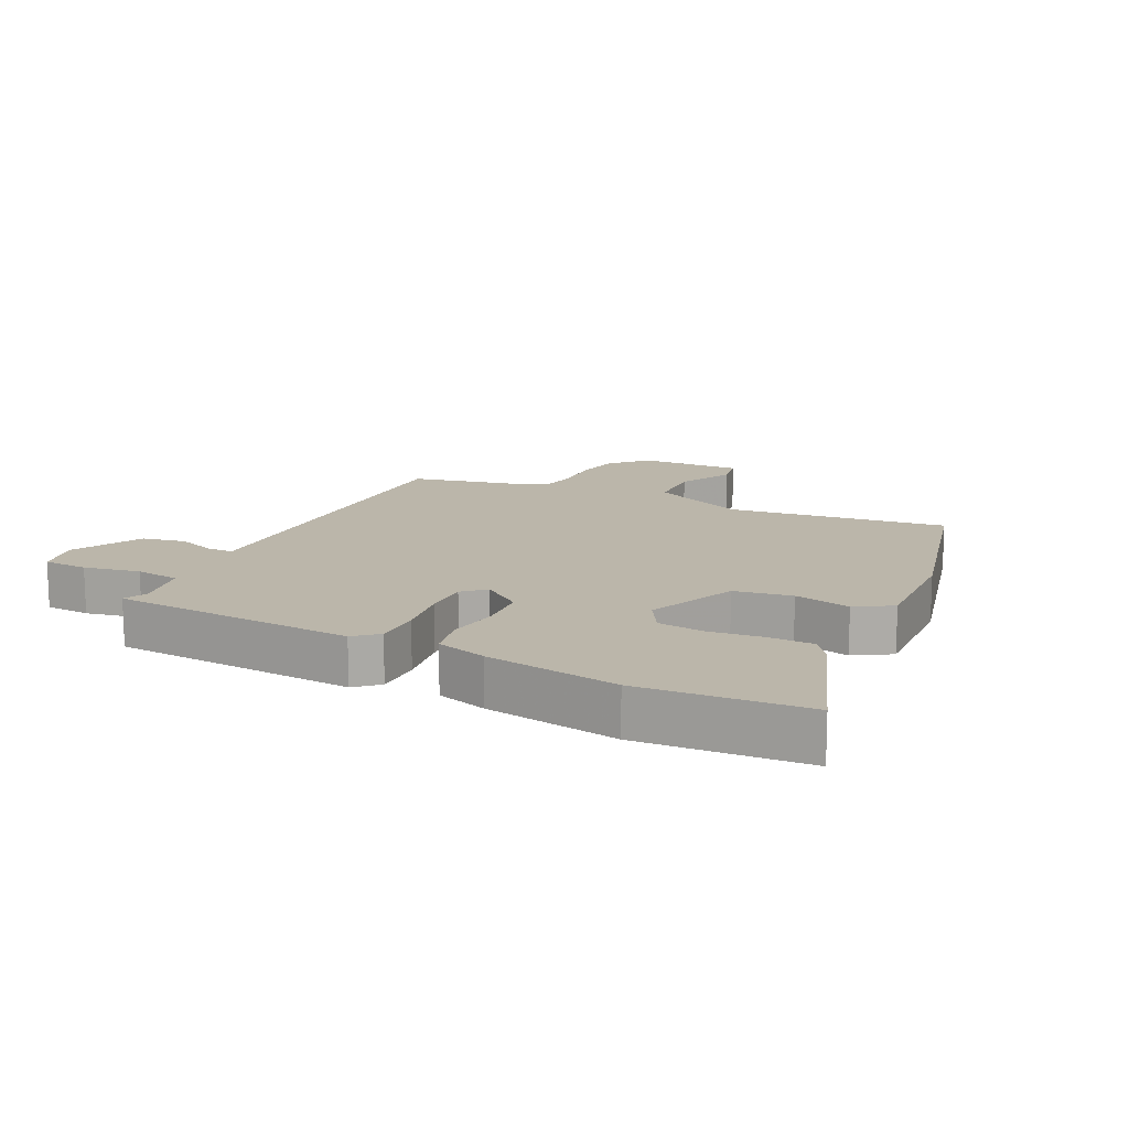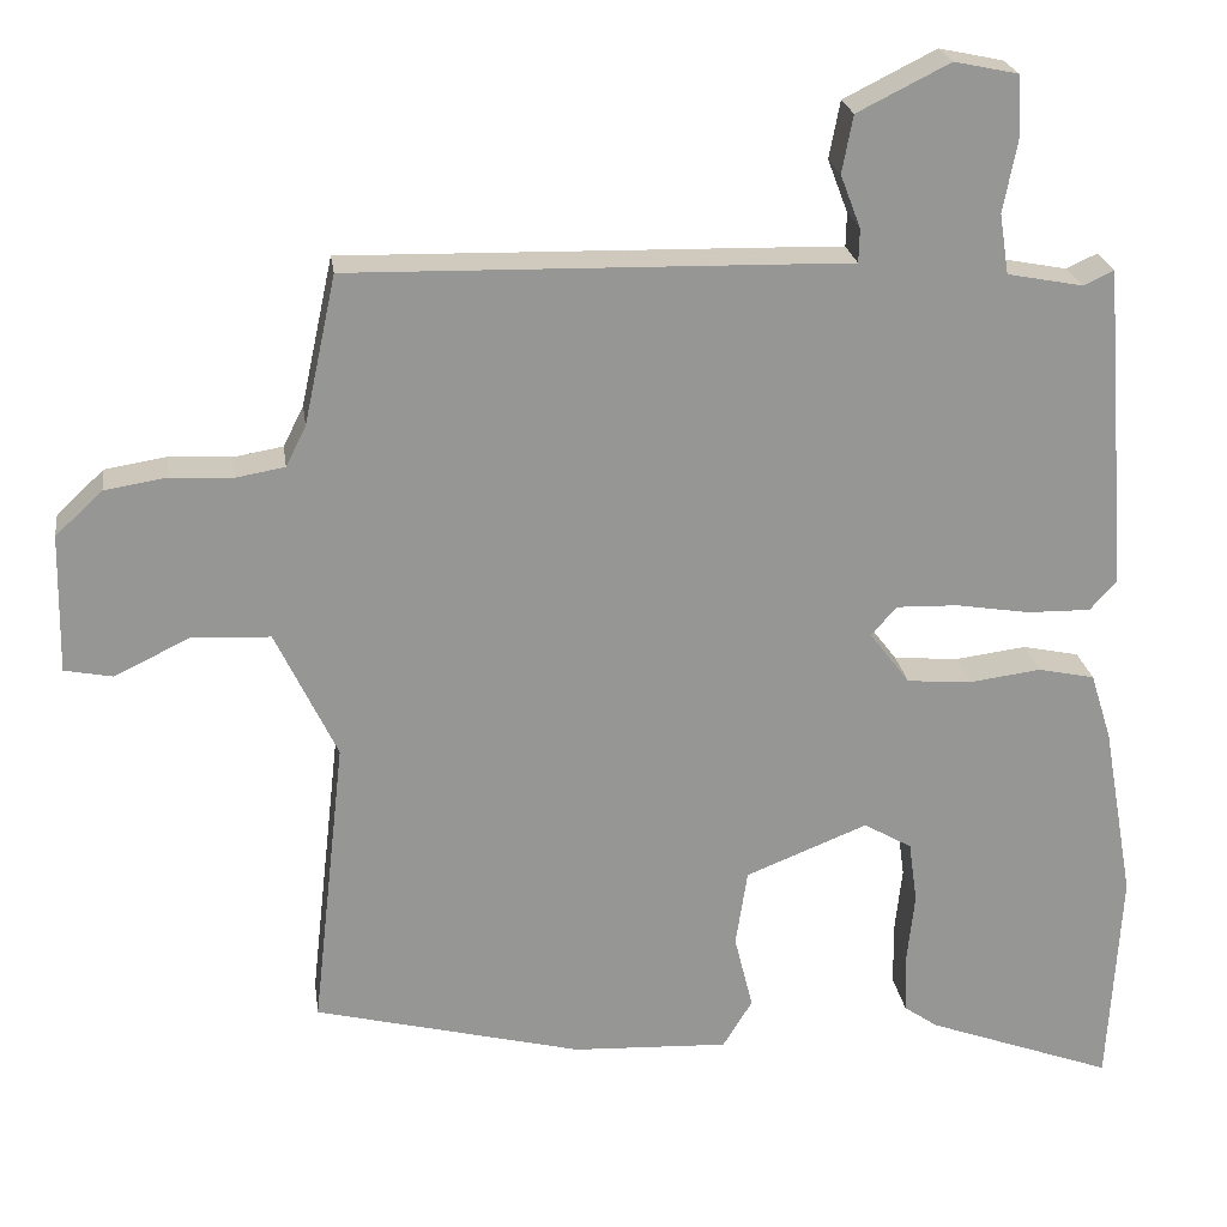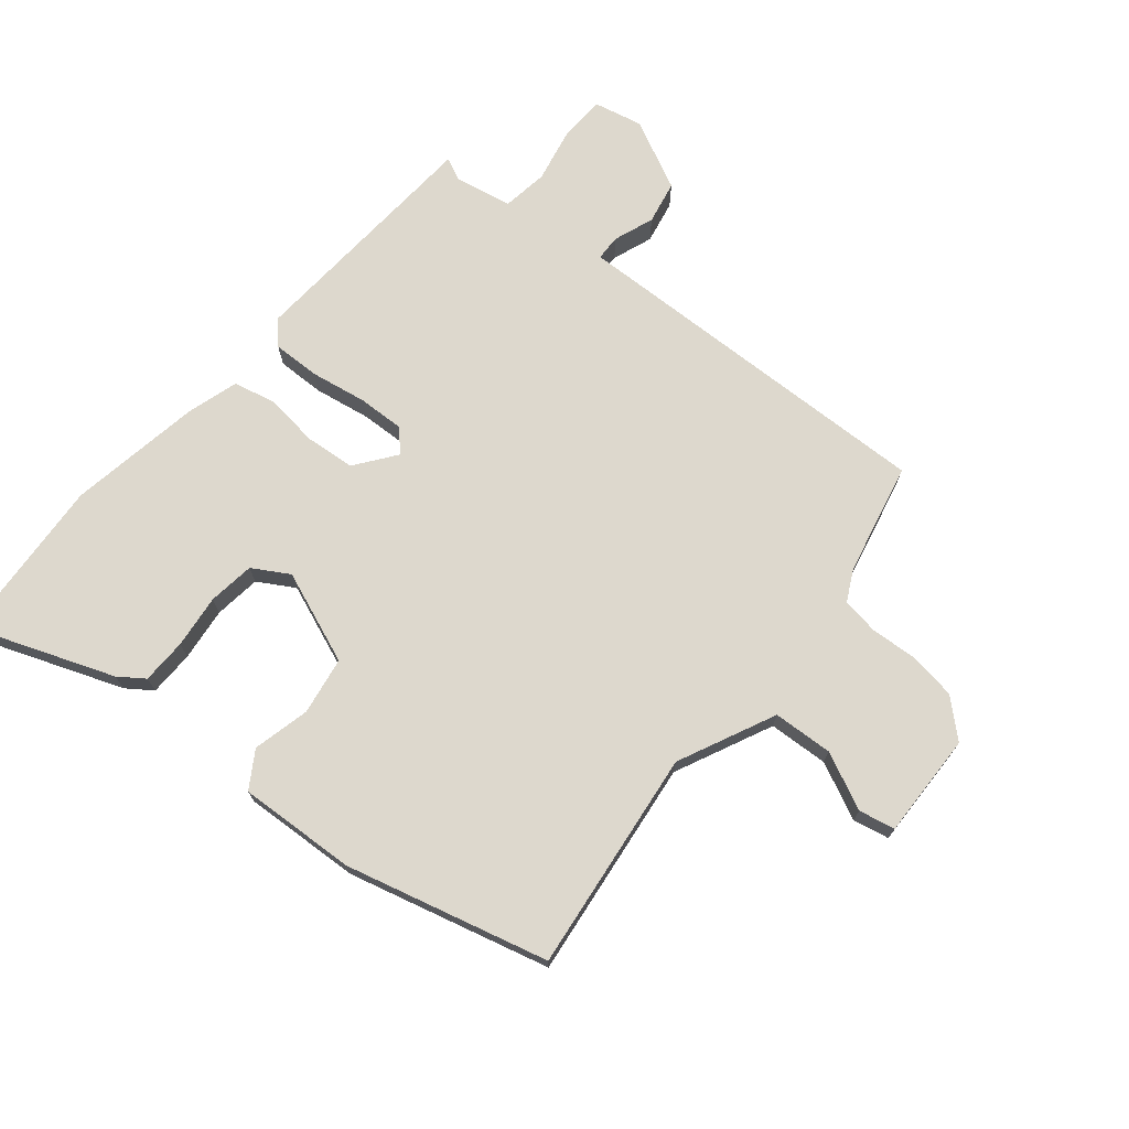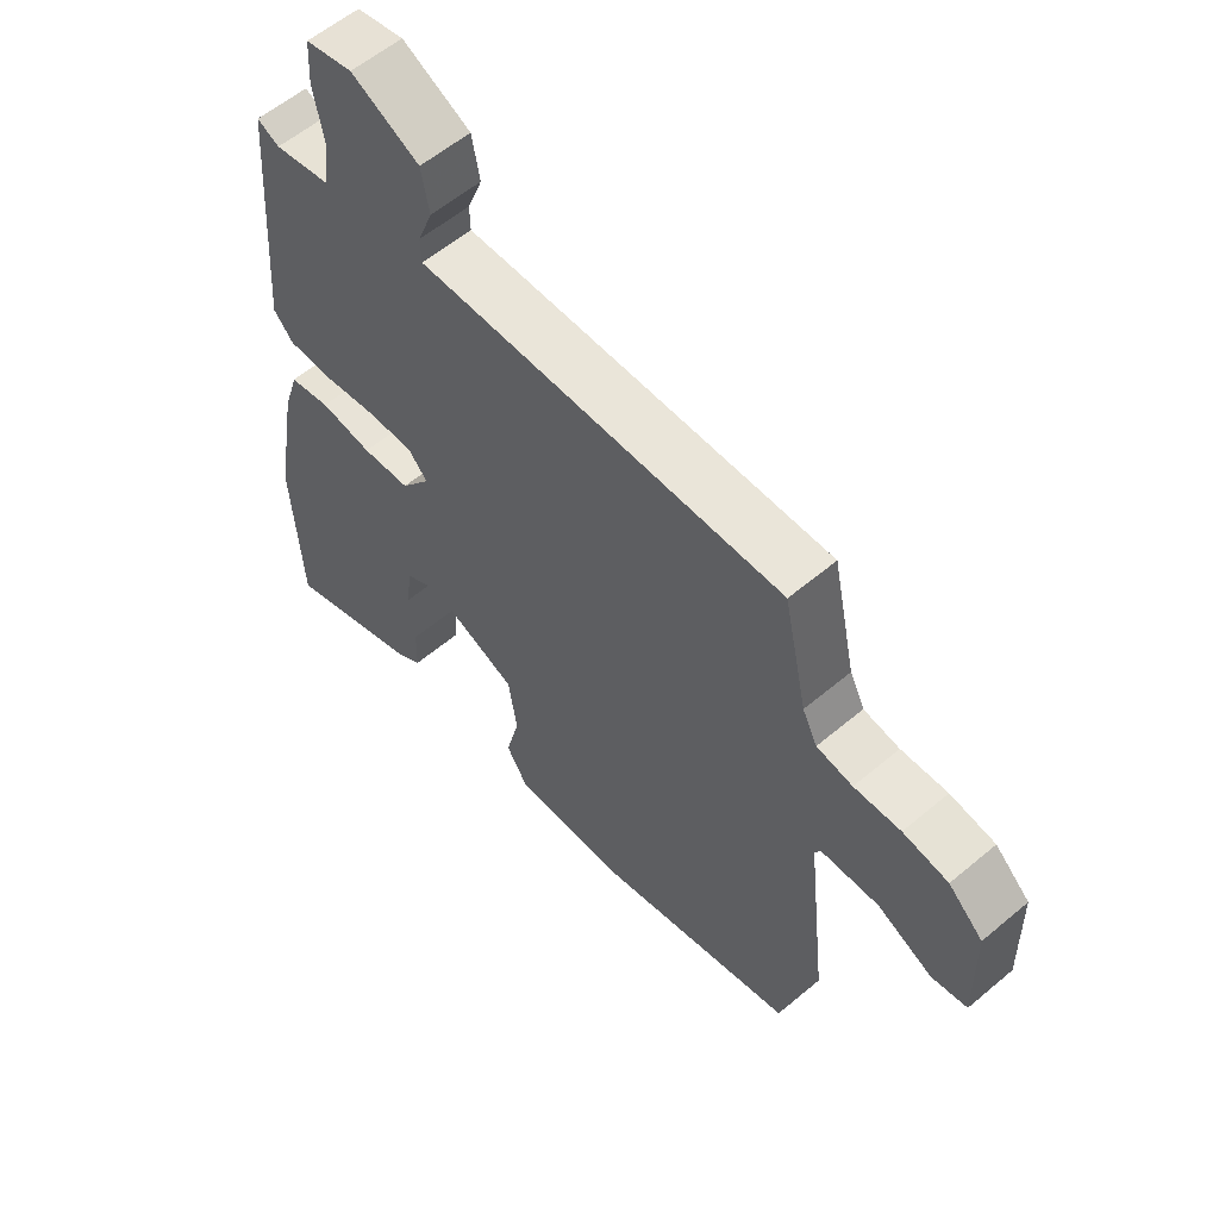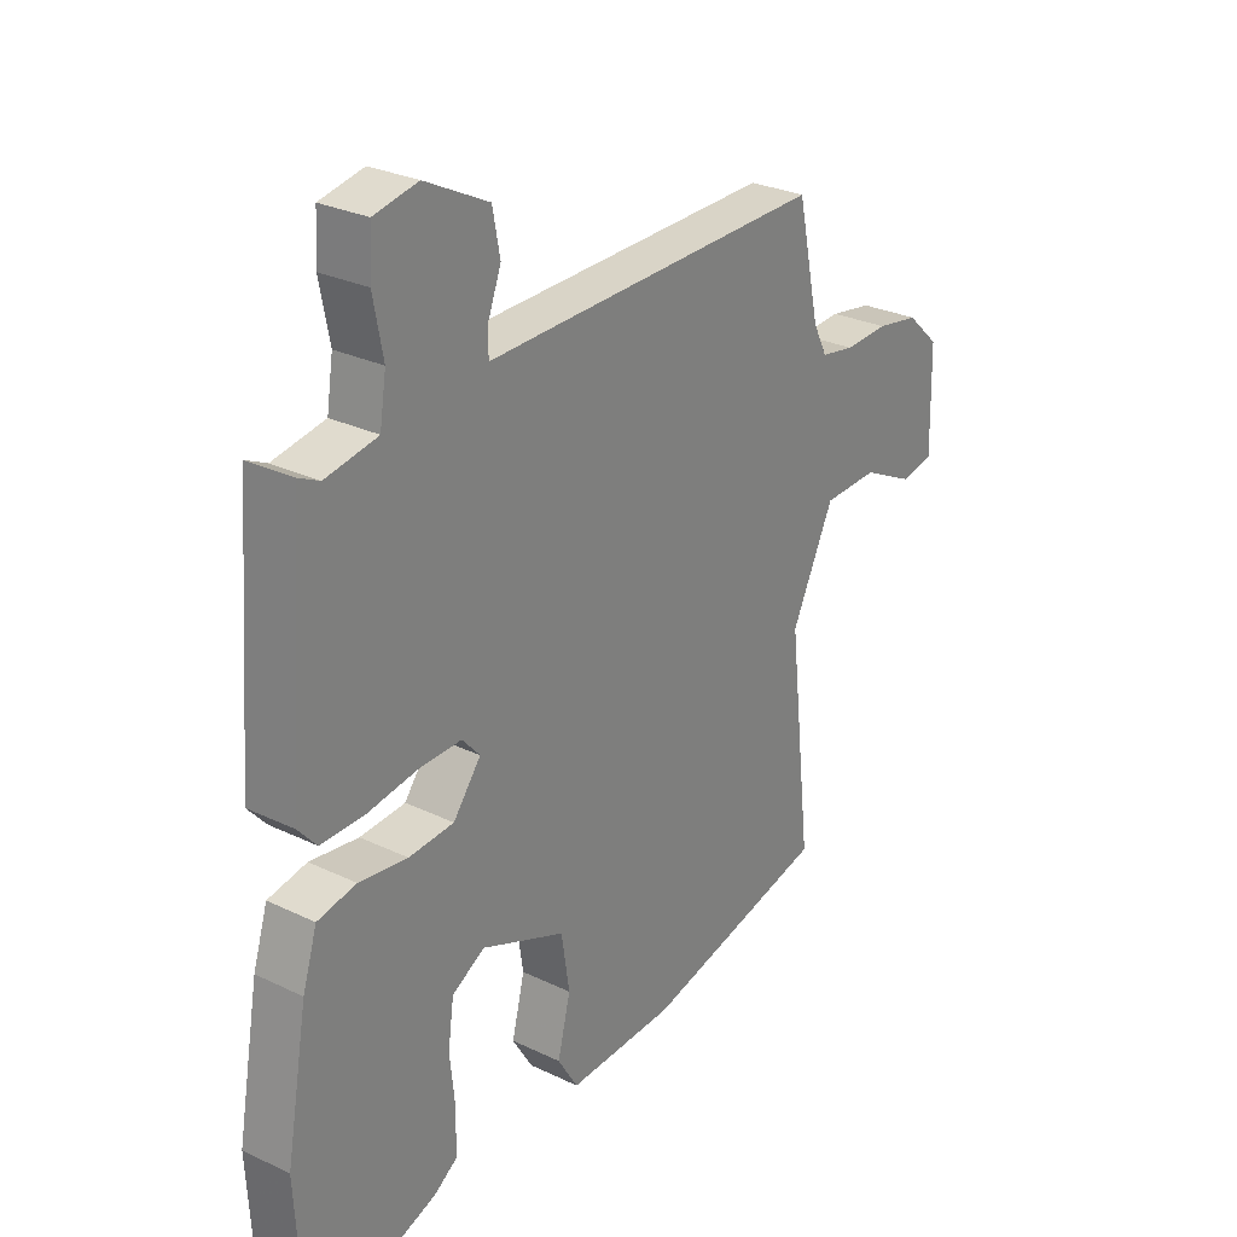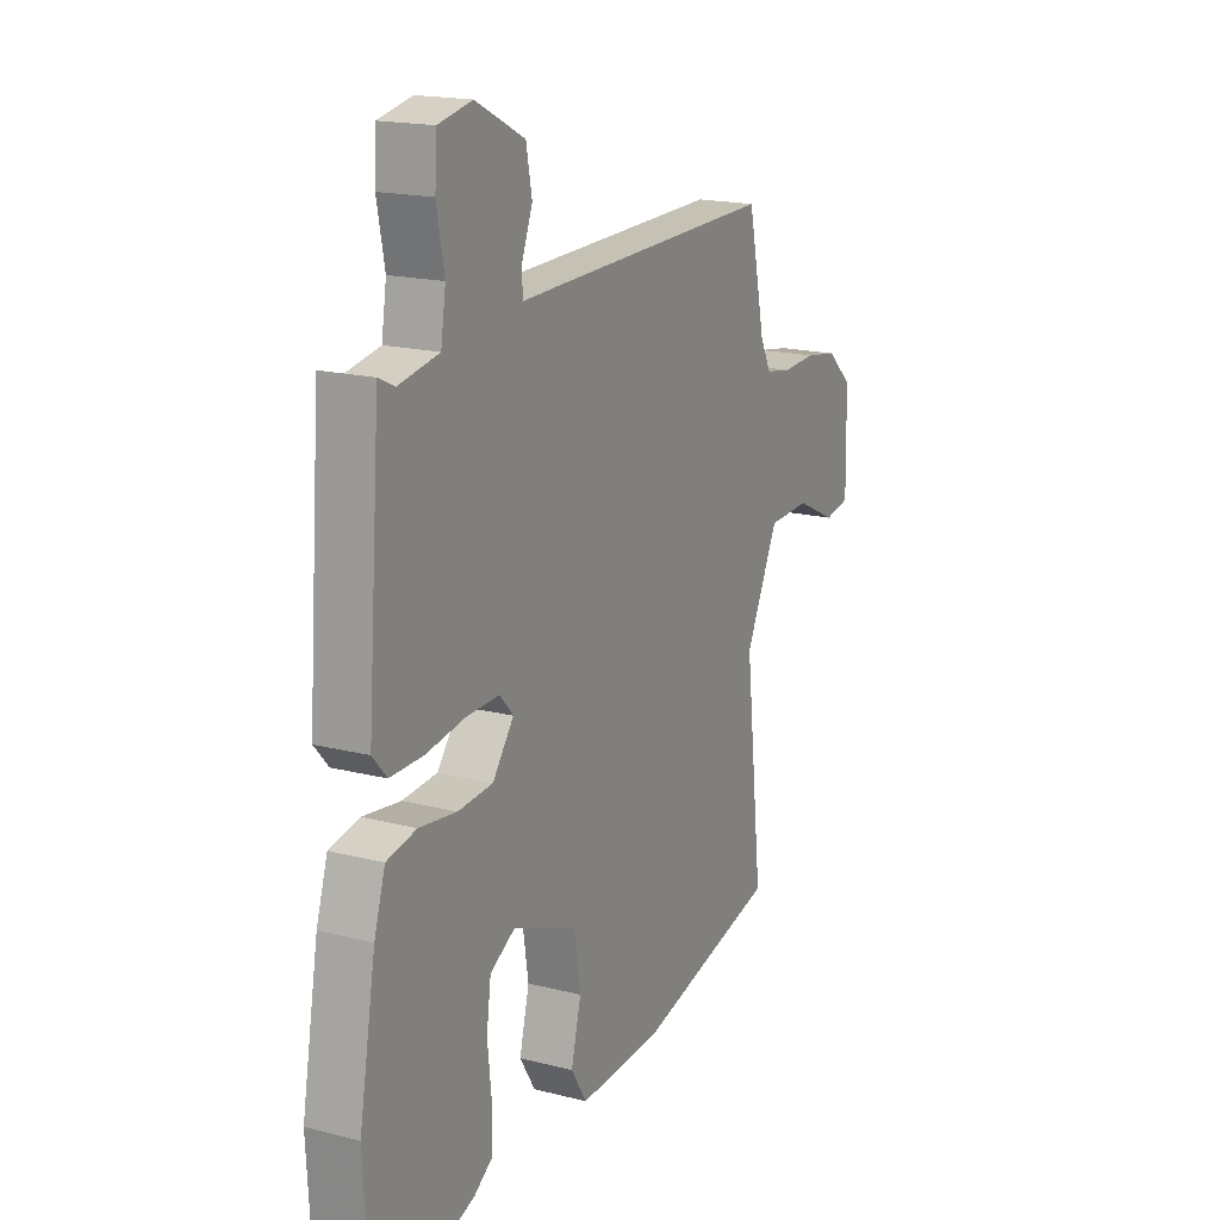
<metadata>
{"format":"obj","ext":"obj","renderer":"f3d","projection":"perspective","resolution":1024,"background":"white","views":[{"elev":14.0,"azim":116.1,"up":"+Y"},{"elev":22.7,"azim":-7.9,"up":"+Z"},{"elev":72.2,"azim":-140.9,"up":"+Y"},{"elev":58.0,"azim":-131.1,"up":"+Z"},{"elev":27.7,"azim":126.4,"up":"+Z"},{"elev":17.7,"azim":116.9,"up":"+Z"}]}
</metadata>
<code>
v 0.51 0.07 -0.323
v 0.495 0.07 -0.584
v 0.273 0.07 -0.503
v 0.233 0.07 -0.475
v 0.231 0.07 -0.404
v 0.24 0.07 -0.32
v 0.23 0.07 -0.247
v 0.173 0.07 -0.214
v 0.028 0.07 -0.272
v 0.014 0.07 -0.363
v 0.036 0.07 -0.452
v 0.001 0.07 -0.509
v -0.184 0.07 -0.501
v -0.502 0.07 -0.422
v -0.463 0.07 -0.074
v -0.536 0.07 0.078
v -0.63 0.07 0.082
v -0.719 0.07 0.039
v -0.776 0.07 0.05
v -0.773 0.07 0.215
v -0.717 0.07 0.267
v -0.644 0.07 0.279
v -0.569 0.07 0.275
v -0.511 0.07 0.285
v -0.487 0.07 0.333
v -0.449 0.07 0.509
v 0.056 0.07 0.499
v 0.141 0.07 0.497
v 0.142 0.07 0.537
v 0.118 0.07 0.6
v 0.131 0.07 0.668
v 0.241 0.07 0.723
v 0.317 0.07 0.707
v 0.321 0.07 0.636
v 0.304 0.07 0.548
v 0.315 0.07 0.477
v 0.405 0.07 0.46
v 0.441 0.07 0.477
v 0.47 0.07 0.092
v 0.438 0.07 0.056
v 0.363 0.07 0.057
v 0.275 0.07 0.071
v 0.202 0.07 0.073
v 0.171 0.07 0.039
v 0.219 0.07 -0.024
v 0.297 0.07 -0.03
v 0.381 0.07 -0.019
v 0.448 0.07 -0.033
v 0.473 0.07 -0.113
v 0.51 0 -0.323
v 0.495 0 -0.584
v 0.273 0 -0.503
v 0.233 0 -0.475
v 0.231 0 -0.404
v 0.24 0 -0.32
v 0.23 0 -0.247
v 0.173 0 -0.214
v 0.028 0 -0.272
v 0.014 0 -0.363
v 0.036 0 -0.452
v 0.001 0 -0.509
v -0.184 0 -0.501
v -0.502 0 -0.422
v -0.463 0 -0.074
v -0.536 0 0.078
v -0.63 0 0.082
v -0.719 0 0.039
v -0.776 0 0.05
v -0.773 0 0.215
v -0.717 0 0.267
v -0.644 0 0.279
v -0.569 0 0.275
v -0.511 0 0.285
v -0.487 0 0.333
v -0.449 0 0.509
v 0.056 0 0.499
v 0.141 0 0.497
v 0.142 0 0.537
v 0.118 0 0.6
v 0.131 0 0.668
v 0.241 0 0.723
v 0.317 0 0.707
v 0.321 0 0.636
v 0.304 0 0.548
v 0.315 0 0.477
v 0.405 0 0.46
v 0.441 0 0.477
v 0.47 0 0.092
v 0.438 0 0.056
v 0.363 0 0.057
v 0.275 0 0.071
v 0.202 0 0.073
v 0.171 0 0.039
v 0.219 0 -0.024
v 0.297 0 -0.03
v 0.381 0 -0.019
v 0.448 0 -0.033
v 0.473 0 -0.113
f 46 47 48 49
f 45 46 49 1
f 39 40 41 42
f 37 38 39 42
f 36 37 42 43
f 35 36 43 44
f 33 34 35 44
f 29 30 31 32
f 28 29 32 33
f 25 26 27 28
f 24 25 28
f 20 21 22 23
f 20 23 24
f 17 18 19 20
f 16 17 20 24
f 15 16 24 28
f 13 14 15 28
f 10 11 12 13
f 9 10 13 28
f 3 4 5 6
f 3 6 7
f 45 1 2 3
f 45 3 7
f 44 45 7 8
f 9 28 33 44
f 8 9 44
f 98 97 96 95
f 50 98 95 94
f 91 90 89 88
f 91 88 87 86
f 92 91 86 85
f 93 92 85 84
f 93 84 83 82
f 81 80 79 78
f 82 81 78 77
f 77 76 75 74
f 77 74 73
f 72 71 70 69
f 73 72 69
f 69 68 67 66
f 73 69 66 65
f 77 73 65 64
f 77 64 63 62
f 62 61 60 59
f 77 62 59 58
f 55 54 53 52
f 56 55 52
f 52 51 50 94
f 56 52 94
f 57 56 94 93
f 93 82 77 58
f 93 58 57
f 1 50 51 2
f 2 51 52 3
f 3 52 53 4
f 4 53 54 5
f 5 54 55 6
f 6 55 56 7
f 7 56 57 8
f 8 57 58 9
f 9 58 59 10
f 10 59 60 11
f 11 60 61 12
f 12 61 62 13
f 13 62 63 14
f 14 63 64 15
f 15 64 65 16
f 16 65 66 17
f 17 66 67 18
f 18 67 68 19
f 19 68 69 20
f 20 69 70 21
f 21 70 71 22
f 22 71 72 23
f 23 72 73 24
f 24 73 74 25
f 25 74 75 26
f 26 75 76 27
f 27 76 77 28
f 28 77 78 29
f 29 78 79 30
f 30 79 80 31
f 31 80 81 32
f 32 81 82 33
f 33 82 83 34
f 34 83 84 35
f 35 84 85 36
f 36 85 86 37
f 37 86 87 38
f 38 87 88 39
f 39 88 89 40
f 40 89 90 41
f 41 90 91 42
f 42 91 92 43
f 43 92 93 44
f 44 93 94 45
f 45 94 95 46
f 46 95 96 47
f 47 96 97 48
f 48 97 98 49
f 49 98 50 1

</code>
